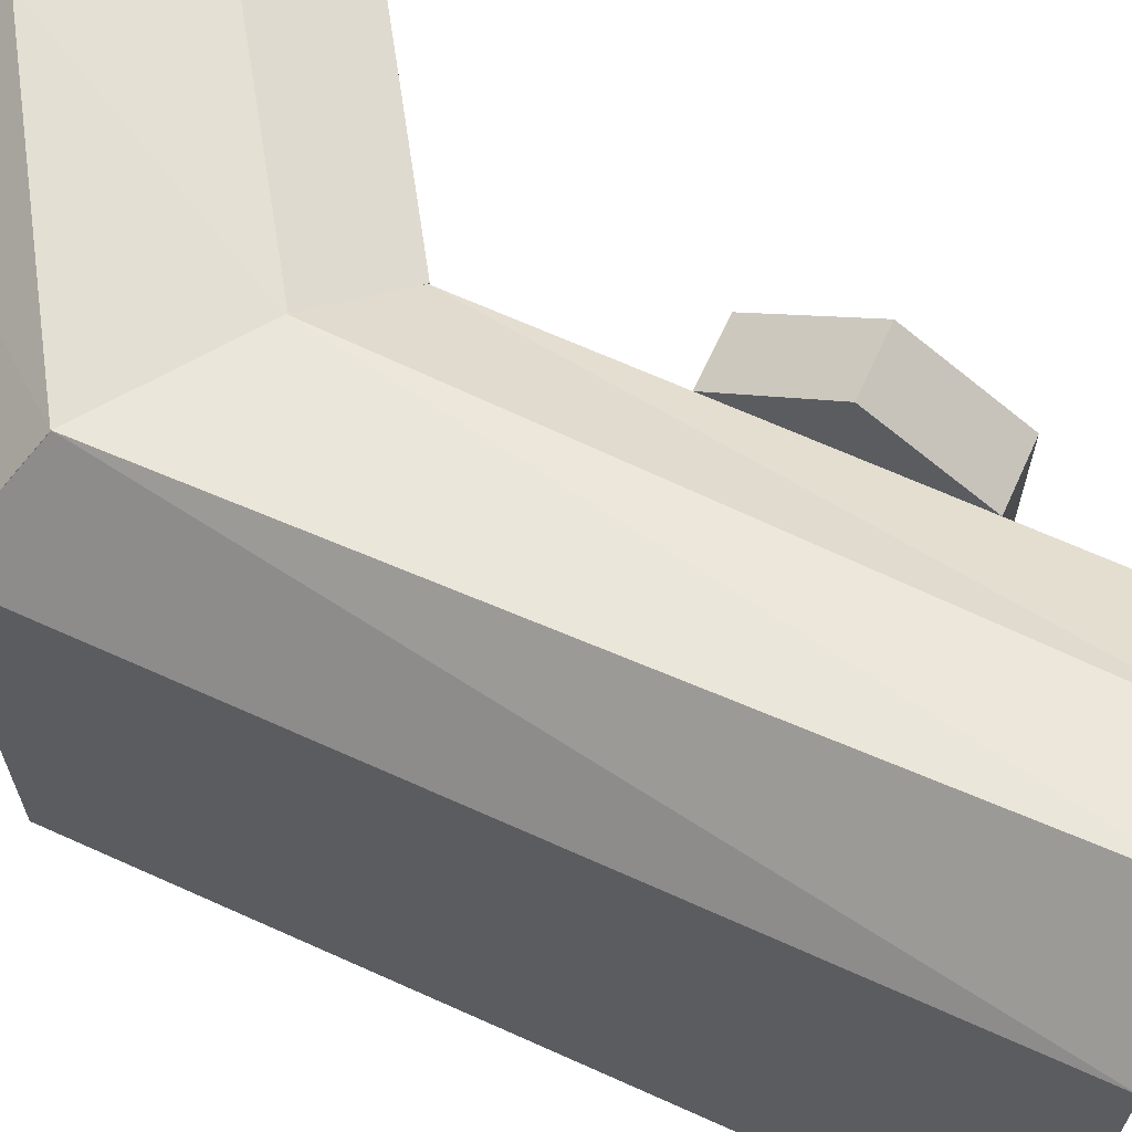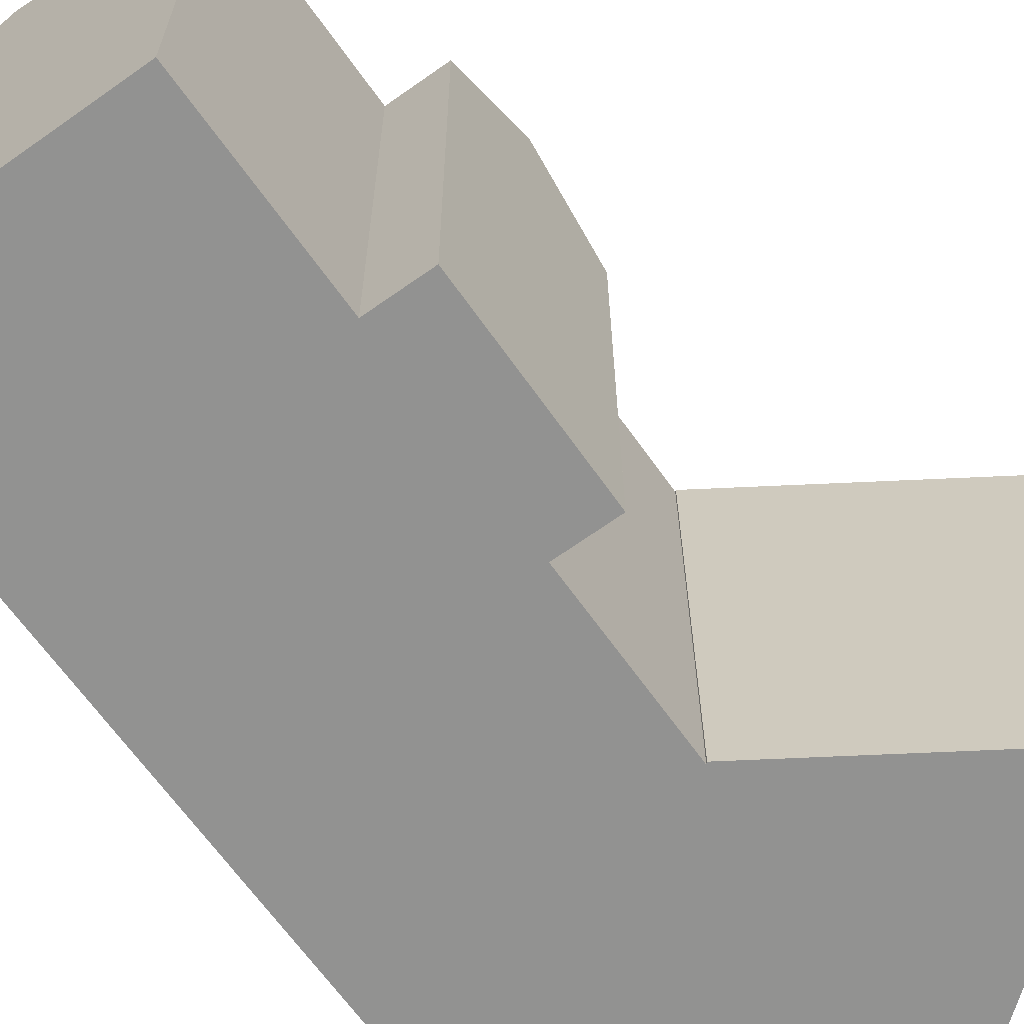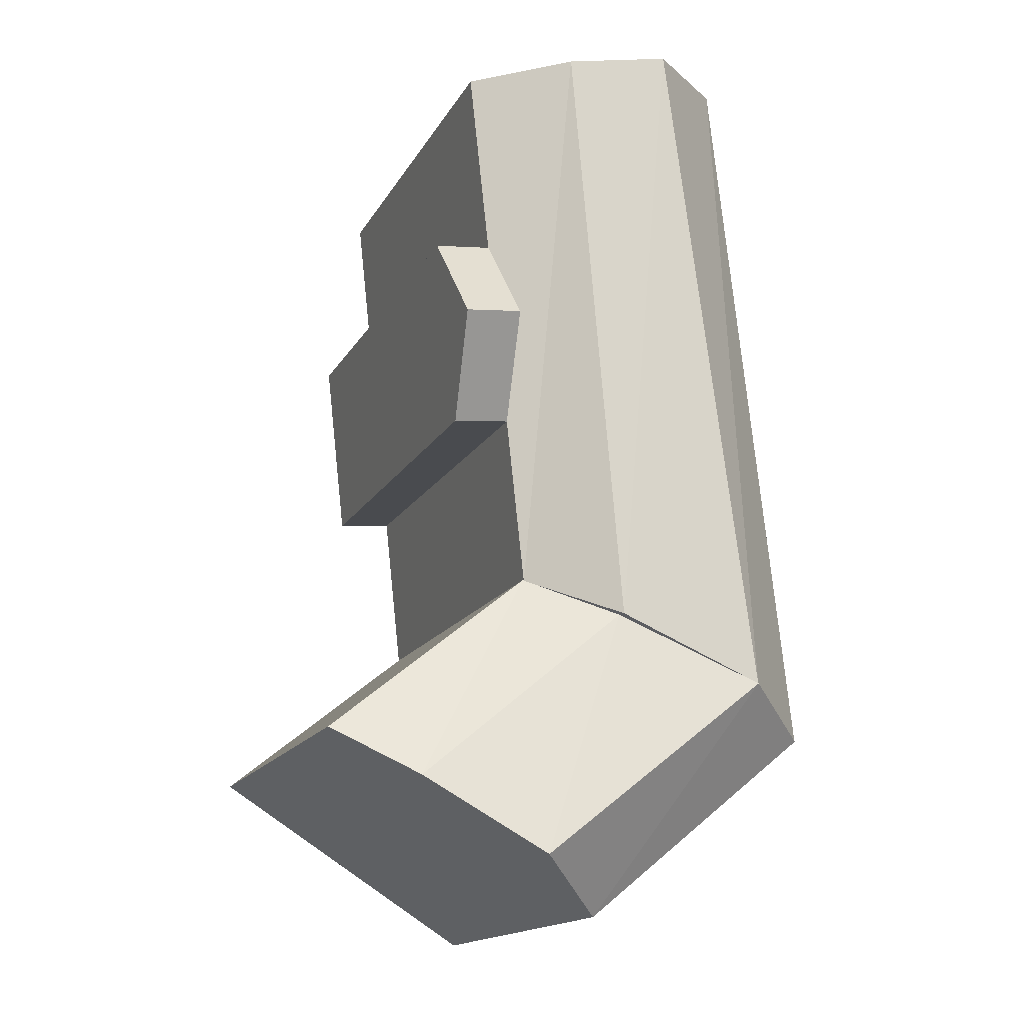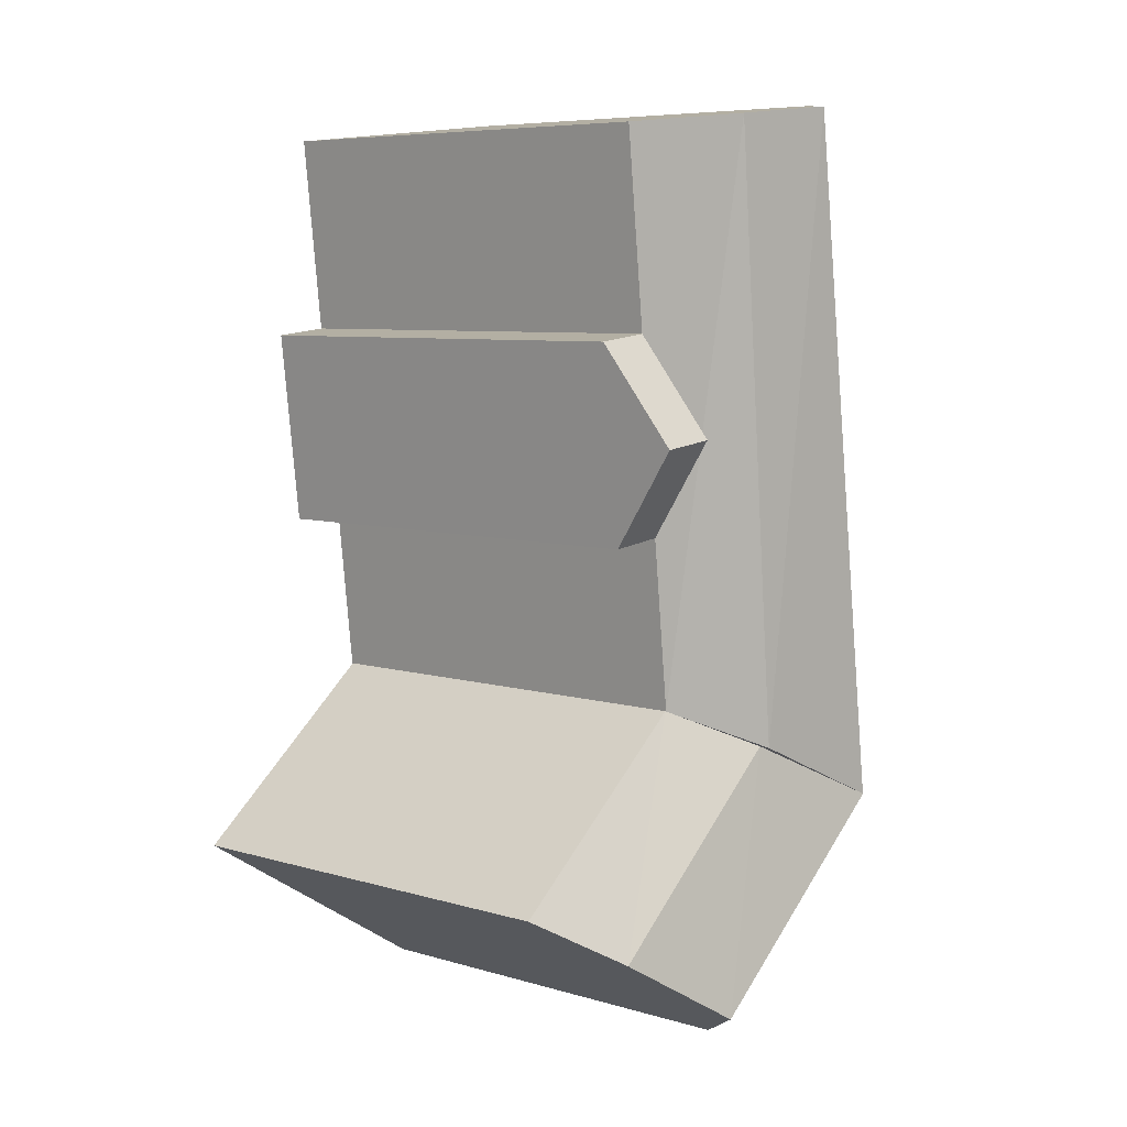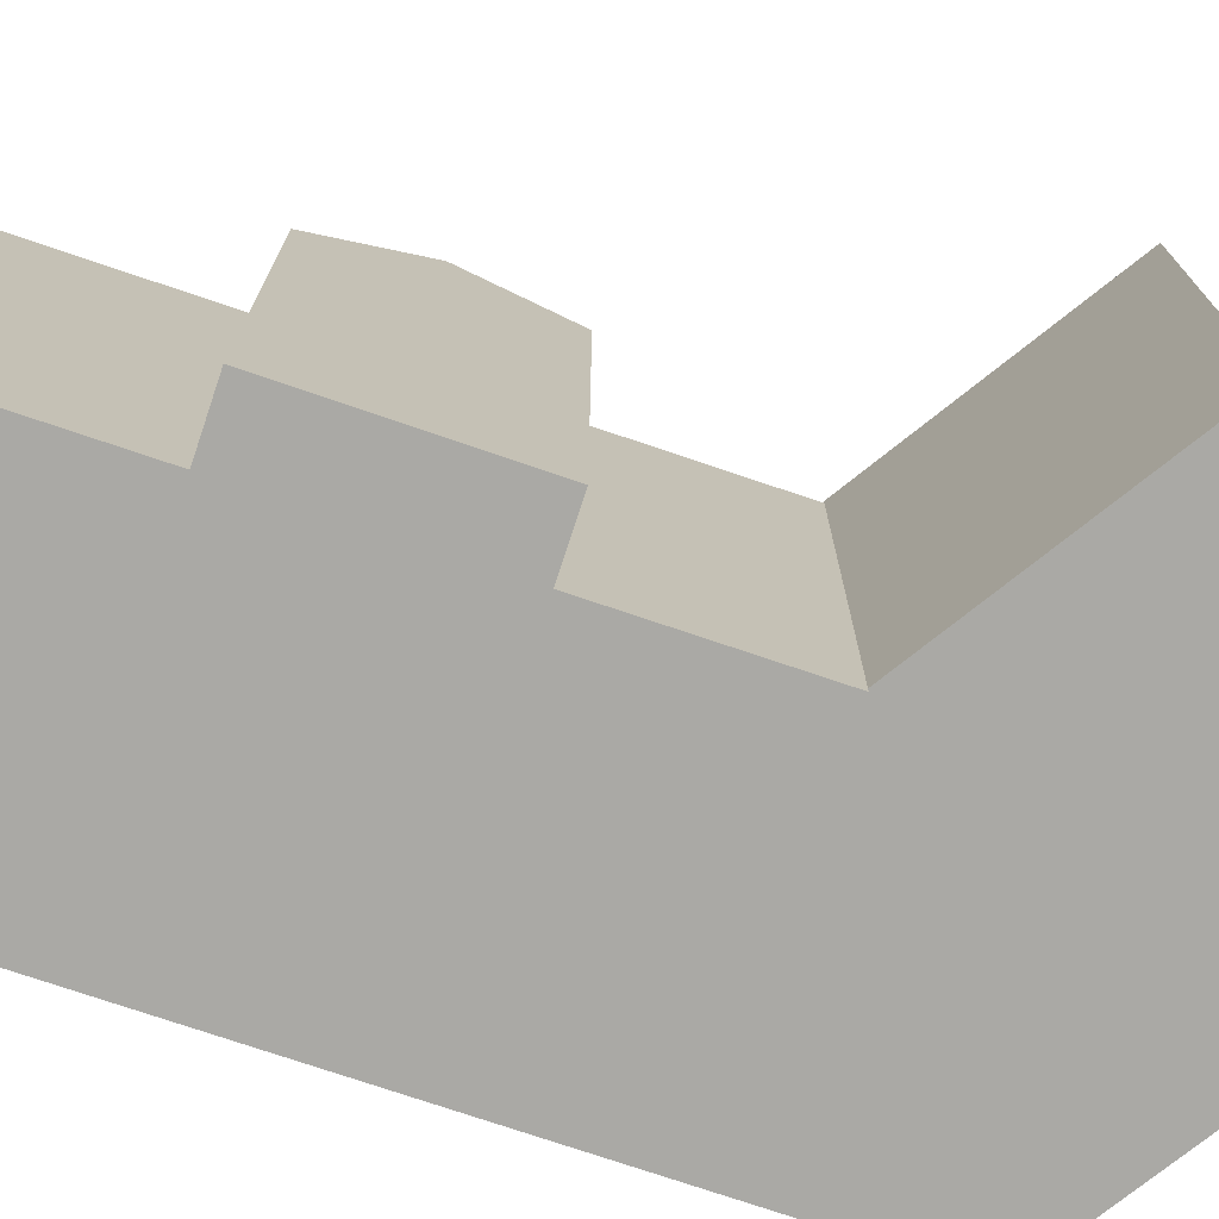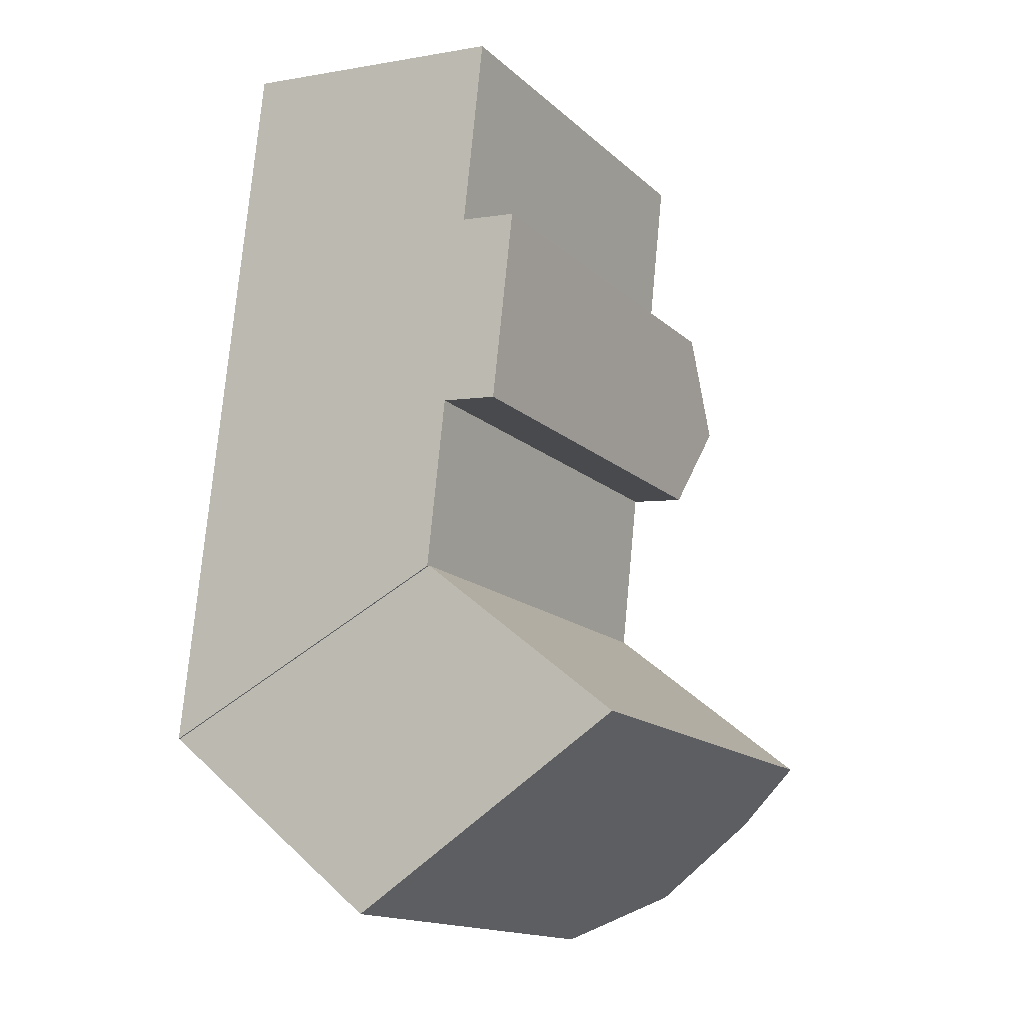
<metadata>
{"format":"obj","ext":"obj","renderer":"f3d","projection":"perspective","resolution":1024,"background":"white","views":[{"elev":66.9,"azim":-59.4,"up":"+Y"},{"elev":-66.2,"azim":41.7,"up":"+Y"},{"elev":-16.1,"azim":159.6,"up":"+Z"},{"elev":7.1,"azim":130.1,"up":"+Z"},{"elev":-75.4,"azim":77.6,"up":"+Y"},{"elev":-15.7,"azim":30.0,"up":"+Z"}]}
</metadata>
<code>
v  13.73 19.18 6.655
v  19.22 21.53 -2.92
v  9.951 21.53 4.823
v  22.77 19.18 -0.6793
v  13.97 22.97 -6.233
v  3.761 22.97 1.822
v  10.42 19.18 -8.474
v  -0.01781 19.18 -0.009443
v  3.779 22.97 1.831
v  3.62 19.18 32.96
v  7.794 22.97 32.51
v  0.0004105 19.18 -0.0006105
v  9.898 21.97 4.798
v  12.24 21.97 32.02
v  13.68 19.18 6.63
v  14.51 19.18 14.25
v  14.99 19.18 18.58
v  15.46 19.18 22.91
v  16.41 19.18 31.56
v  17.06 19.18 13.99
v  14.99 22.25 18.58
v  17.55 22.25 18.31
v  18.04 19.18 22.62
v  13.97 3.816e-16 -6.233
v  -0.01822 5.41e-19 -0.008835
v  10.42 5.188e-16 -8.473
v  19.22 1.788e-16 -2.919
v  22.77 4.156e-17 -0.6787
v  13.73 -4.075e-16 6.656
v  3.76 -1.116e-16 1.823
v  9.95 -2.954e-16 4.824
v  12.24 -0.08 32.02
v  15.46 -0.08 22.91
v  16.41 -0.08 31.56
v  7.794 -0.08 32.51
v  3.62 -0.08 32.96
v  0 -0.08 -4.898e-18
v  17.55 -0.08 18.31
v  14.51 -0.08 14.25
v  17.06 -0.08 13.99
v  3.778 -0.08 1.832
v  9.897 -0.08 4.798
v  13.68 -0.08 6.63
v  18.04 -0.08 22.62
g defaultobject
f 1 2 3
f 2 1 4
f 3 5 6
f 5 3 2
f 6 7 8
f 7 6 5
f 9 10 11
f 10 9 12
f 13 11 14
f 11 13 9
f 14 15 13
f 15 14 16
f 16 14 17
f 17 14 18
f 18 14 19
f 20 21 22
f 21 20 16
f 22 18 23
f 18 22 21
f 24 25 26
f 25 24 27
f 25 27 28
f 25 28 29
f 25 29 30
f 30 29 31
f 32 33 34
f 33 32 35
f 33 35 36
f 33 36 37
f 33 37 38
f 38 37 39
f 38 39 40
f 39 37 41
f 39 41 42
f 39 42 43
f 38 44 33
f 2 7 5
f 7 2 4
f 7 4 28
f 7 28 26
f 26 28 27
f 26 27 24
f 8 3 6
f 3 8 1
f 1 8 29
f 29 8 25
f 29 25 31
f 31 25 30
f 28 1 29
f 1 28 4
f 8 26 25
f 26 8 7
f 10 14 11
f 14 10 19
f 19 10 34
f 34 10 32
f 32 10 35
f 35 10 36
f 13 12 9
f 12 13 15
f 12 15 43
f 12 43 37
f 37 43 42
f 37 42 41
f 21 17 18
f 17 21 16
f 20 38 40
f 38 20 44
f 44 20 23
f 23 20 22
f 43 16 39
f 16 43 15
f 33 19 34
f 19 33 18
f 10 37 36
f 37 10 12
f 16 40 39
f 40 16 20
f 44 18 33
f 18 44 23

</code>
